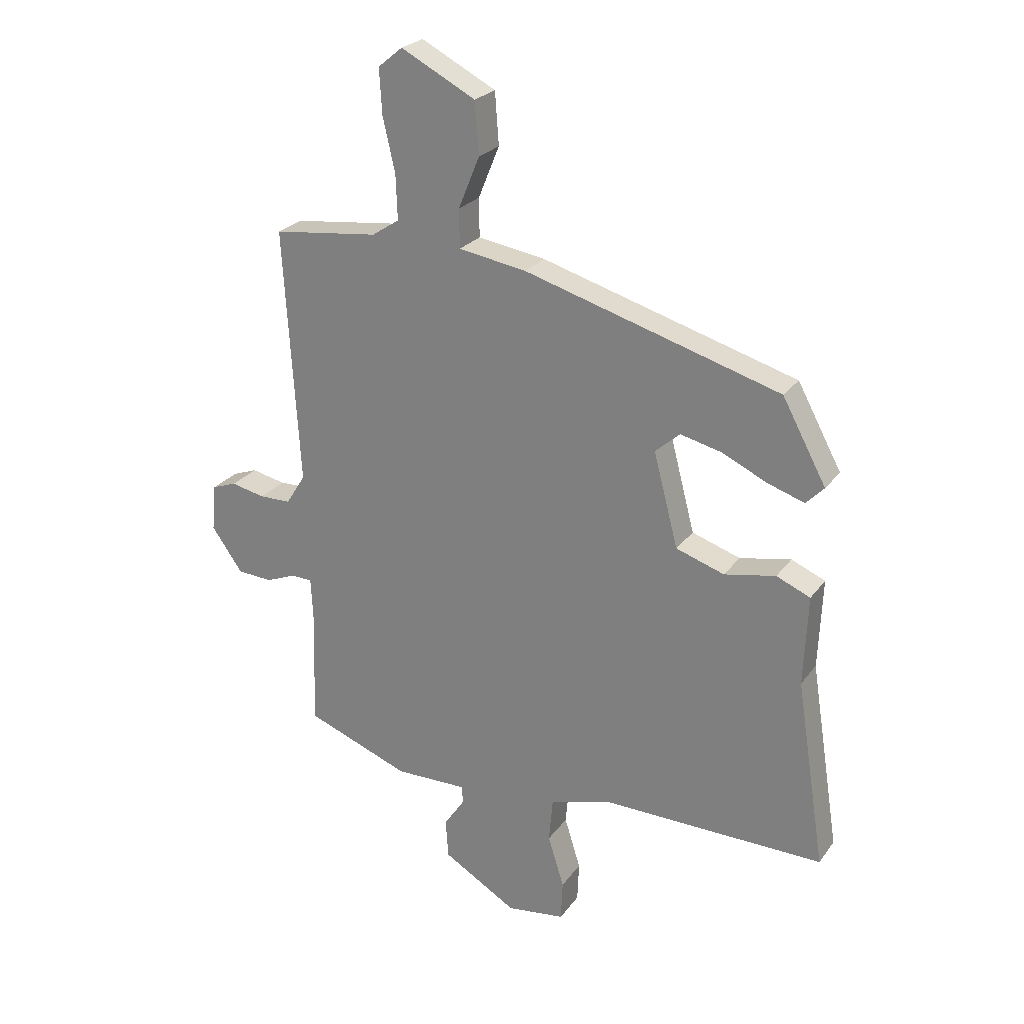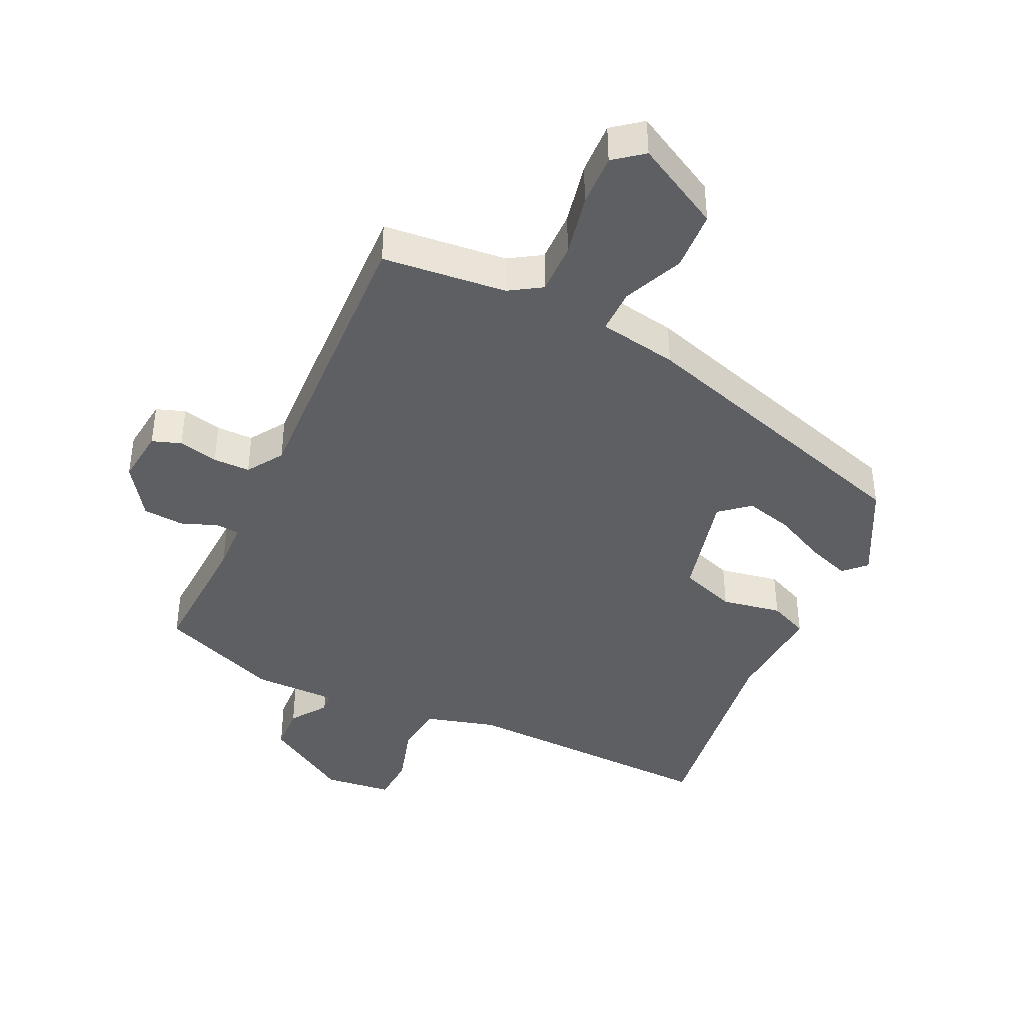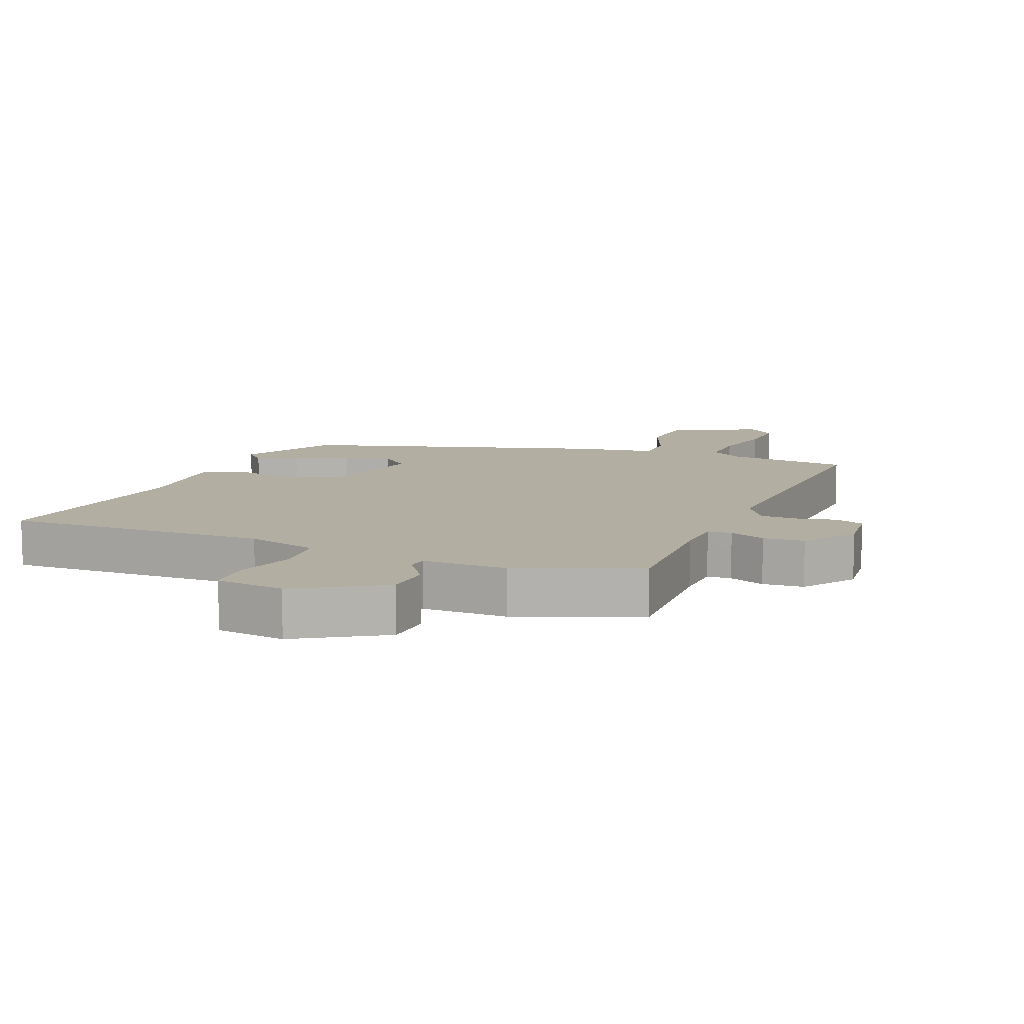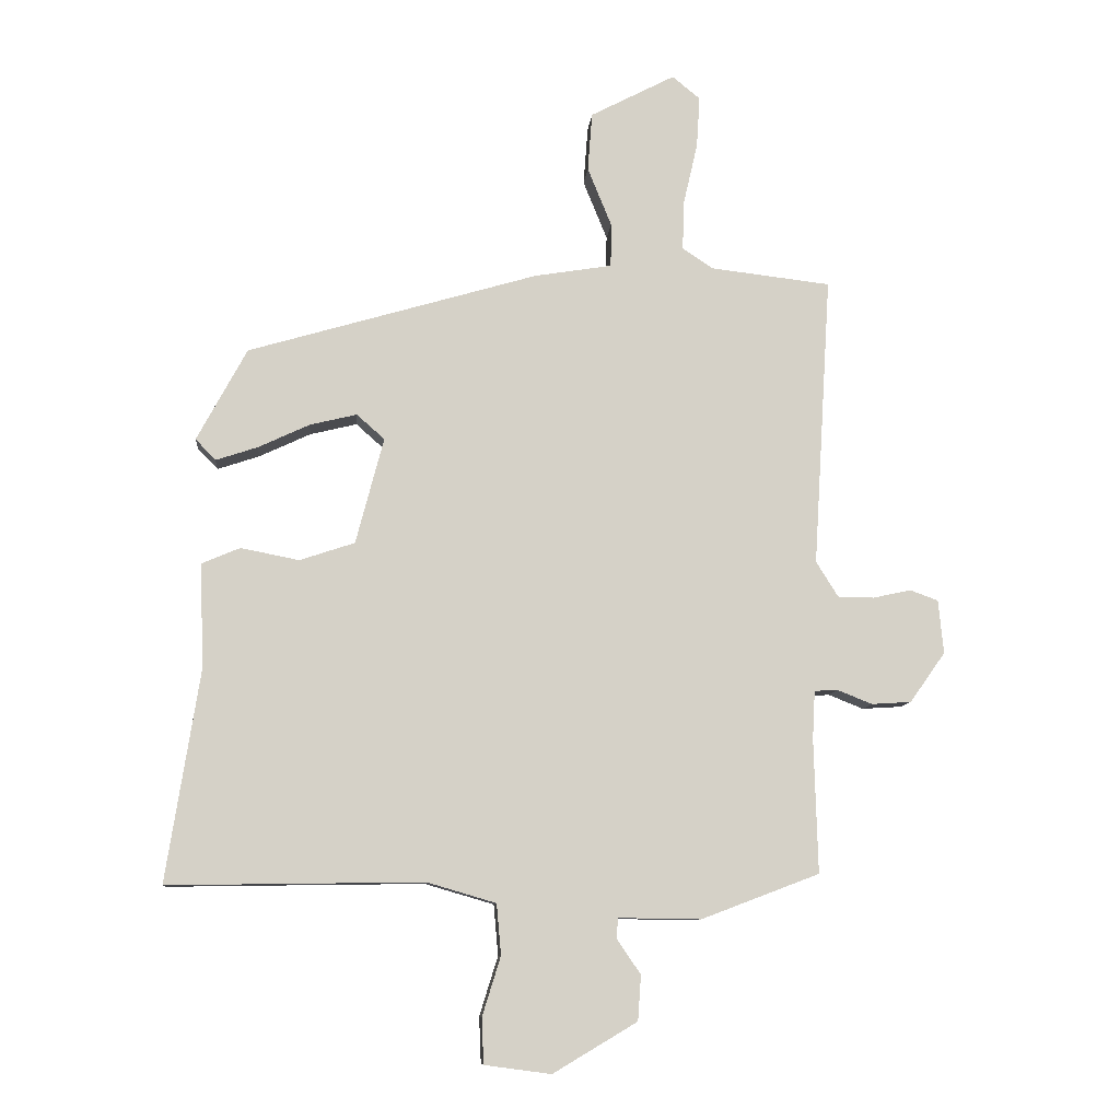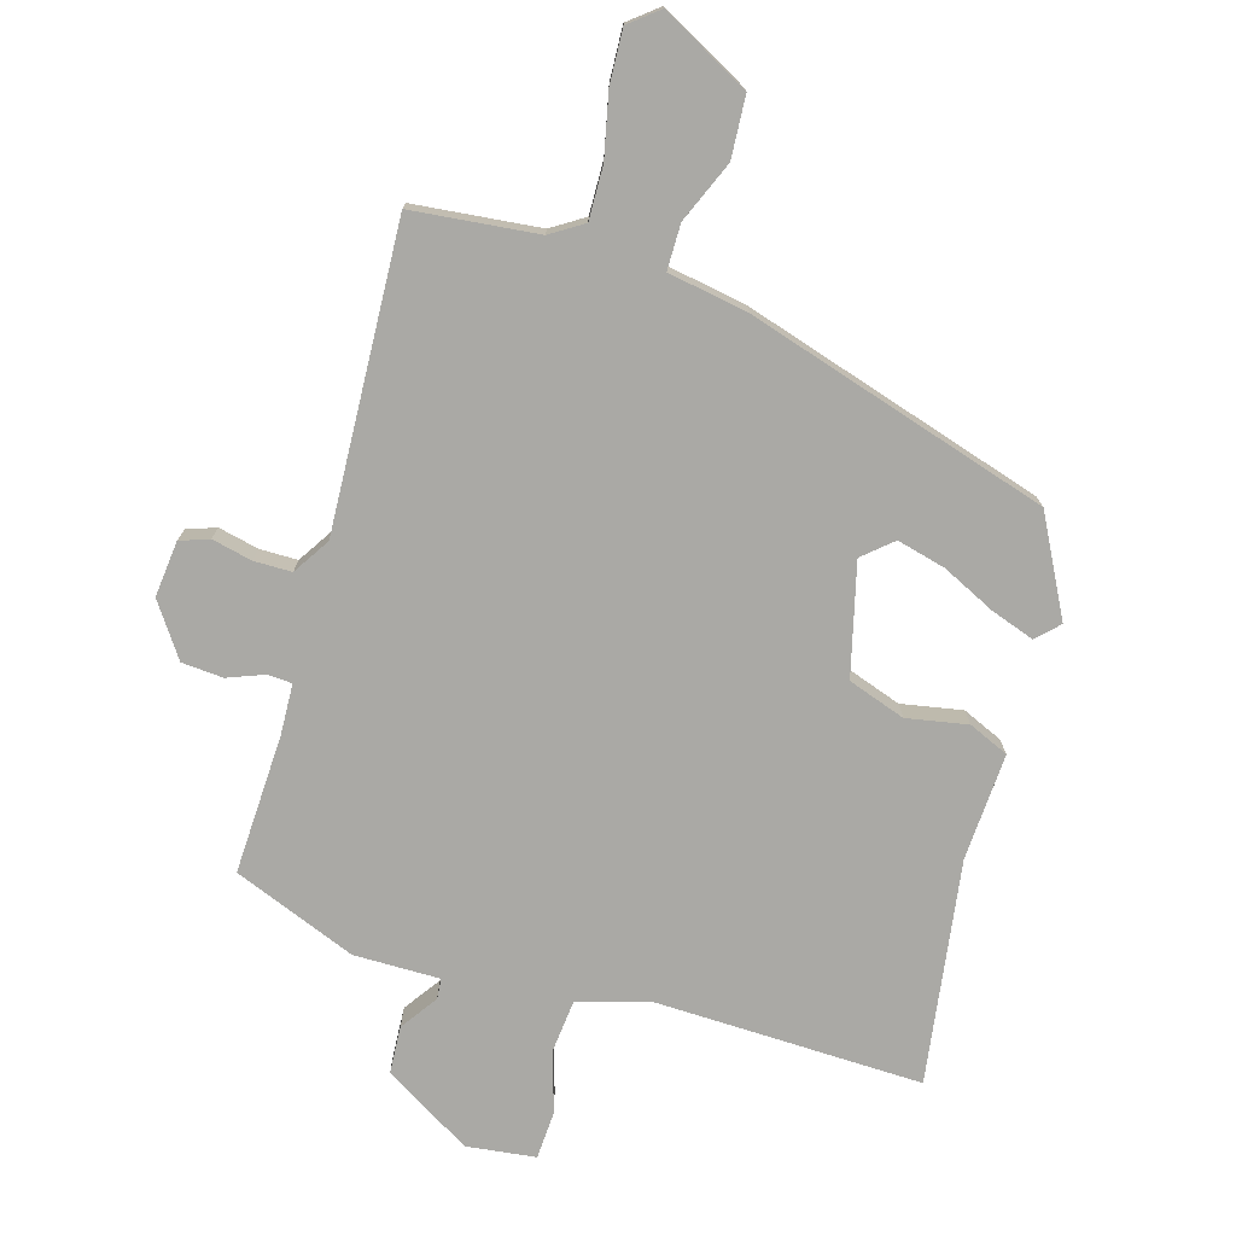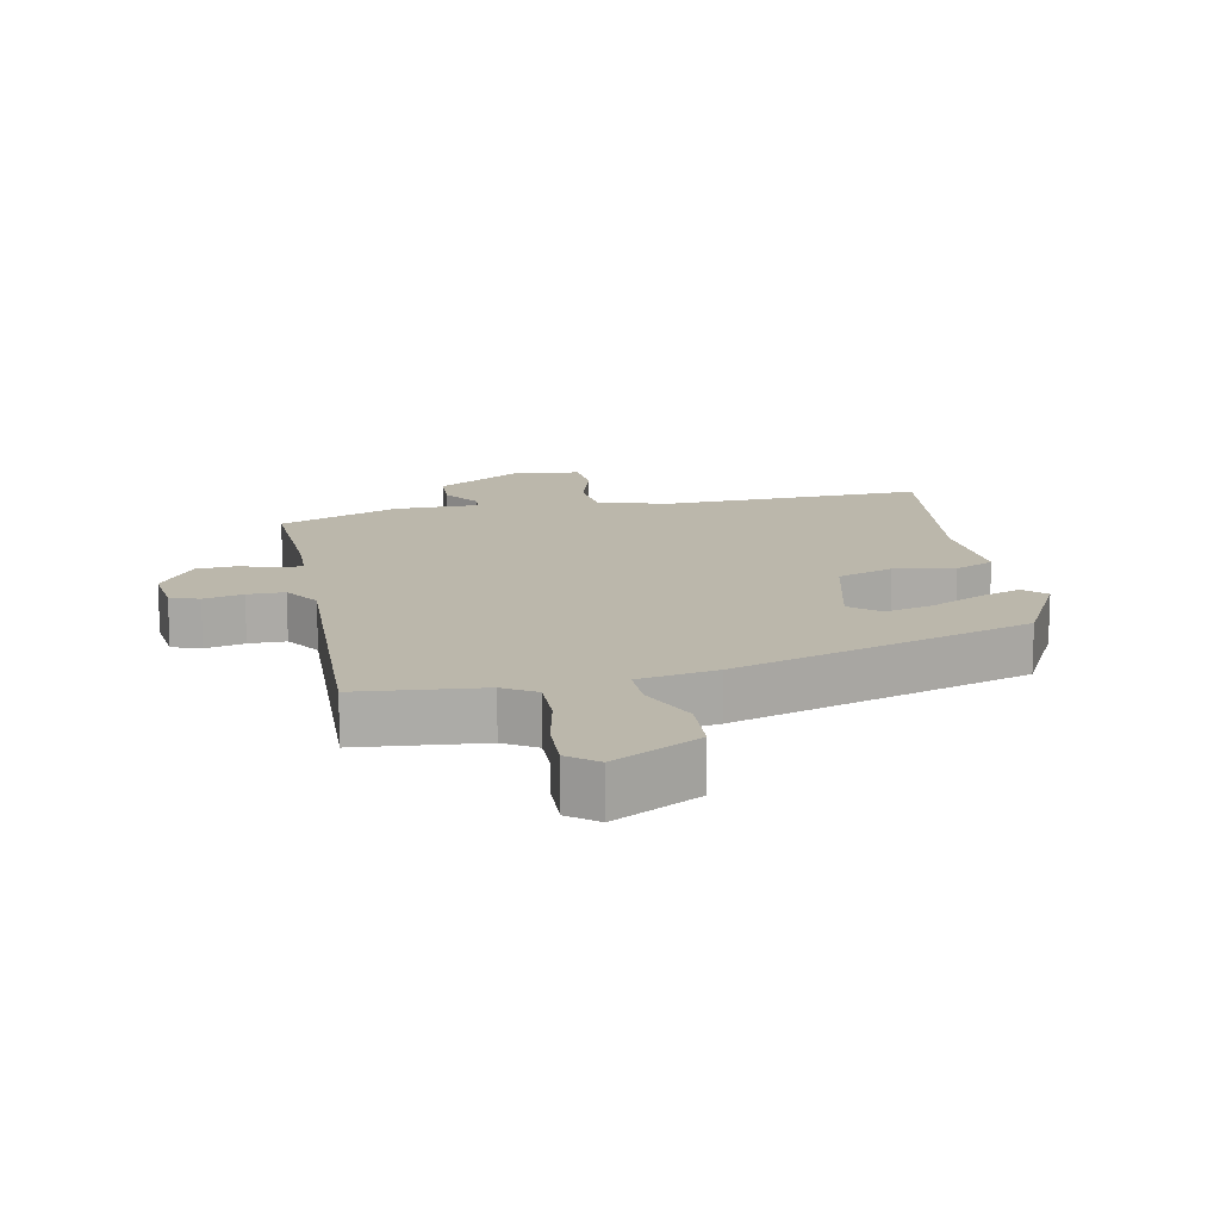
<metadata>
{"format":"obj","ext":"obj","renderer":"f3d","projection":"perspective","resolution":1024,"background":"white","views":[{"elev":24.7,"azim":27.3,"up":"+Z"},{"elev":-41.0,"azim":-26.2,"up":"+Y"},{"elev":10.7,"azim":-158.4,"up":"+Y"},{"elev":-9.6,"azim":174.8,"up":"+Z"},{"elev":-75.3,"azim":-17.0,"up":"+Y"},{"elev":14.2,"azim":-12.5,"up":"+Y"}]}
</metadata>
<code>
v -0.492 0.07 0.501
v -0.302 0.07 0.523
v -0.253 0.07 0.555
v -0.256 0.07 0.635
v -0.278 0.07 0.731
v -0.283 0.07 0.812
v -0.239 0.07 0.848
v -0.105 0.07 0.778
v -0.098 0.07 0.685
v -0.136 0.07 0.592
v -0.135 0.07 0.523
v -0.013 0.07 0.503
v 0.446 0.07 0.368
v 0.525 0.07 0.222
v 0.493 0.07 0.189
v 0.427 0.07 0.211
v 0.346 0.07 0.249
v 0.272 0.07 0.267
v 0.228 0.07 0.228
v 0.272 0.07 0.06
v 0.359 0.07 0.031
v 0.451 0.07 0.049
v 0.512 0.07 0.023
v 0.505 0.07 -0.139
v 0.558 0.07 -0.476
v 0.155 0.07 -0.47
v 0.046 0.07 -0.502
v 0.039 0.07 -0.582
v 0.068 0.07 -0.675
v 0.065 0.07 -0.747
v -0.04 0.07 -0.761
v -0.173 0.07 -0.682
v -0.178 0.07 -0.611
v -0.14 0.07 -0.555
v -0.143 0.07 -0.524
v -0.273 0.07 -0.526
v -0.46 0.07 -0.455
v -0.454 0.07 -0.244
v -0.458 0.07 -0.167
v -0.495 0.07 -0.165
v -0.55 0.07 -0.187
v -0.613 0.07 -0.183
v -0.669 0.07 -0.104
v -0.661 0.07 -0.019
v -0.617 0.07 -0.003
v -0.556 0.07 -0.016
v -0.499 0.07 -0.015
v -0.464 0.07 0.041
v -0.492 0 0.501
v -0.302 0 0.523
v -0.253 0 0.555
v -0.256 0 0.635
v -0.278 0 0.731
v -0.283 0 0.812
v -0.239 0 0.848
v -0.105 0 0.778
v -0.098 0 0.685
v -0.136 0 0.592
v -0.135 0 0.523
v -0.013 0 0.503
v 0.446 0 0.368
v 0.525 0 0.222
v 0.493 0 0.189
v 0.427 0 0.211
v 0.346 0 0.249
v 0.272 0 0.267
v 0.228 0 0.228
v 0.272 0 0.06
v 0.359 0 0.031
v 0.451 0 0.049
v 0.512 0 0.023
v 0.505 0 -0.139
v 0.558 0 -0.476
v 0.155 0 -0.47
v 0.046 0 -0.502
v 0.039 0 -0.582
v 0.068 0 -0.675
v 0.065 0 -0.747
v -0.04 0 -0.761
v -0.173 0 -0.682
v -0.178 0 -0.611
v -0.14 0 -0.555
v -0.143 0 -0.524
v -0.273 0 -0.526
v -0.46 0 -0.455
v -0.454 0 -0.244
v -0.458 0 -0.167
v -0.495 0 -0.165
v -0.55 0 -0.187
v -0.613 0 -0.183
v -0.669 0 -0.104
v -0.661 0 -0.019
v -0.617 0 -0.003
v -0.556 0 -0.016
v -0.499 0 -0.015
v -0.464 0 0.041
f 43 44 45 46
f 43 46 47
f 40 41 42 43
f 39 40 43 47
f 35 36 37 38
f 35 38 39
f 31 32 33 34
f 31 34 35
f 28 29 30 31
f 27 28 31 35
f 26 27 35 39
f 24 25 26 39
f 21 22 23 24
f 20 21 24 39
f 14 15 16 17
f 14 17 18
f 11 12 13 14
f 11 14 18
f 7 8 9 10
f 7 10 11
f 4 5 6 7
f 3 4 7 11
f 2 3 11 18
f 48 1 2 18
f 19 20 39 47
f 18 19 47 48
f 94 93 92 91
f 95 94 91
f 91 90 89 88
f 95 91 88 87
f 86 85 84 83
f 87 86 83
f 82 81 80 79
f 83 82 79
f 79 78 77 76
f 83 79 76 75
f 87 83 75 74
f 87 74 73 72
f 72 71 70 69
f 87 72 69 68
f 65 64 63 62
f 66 65 62
f 62 61 60 59
f 66 62 59
f 58 57 56 55
f 59 58 55
f 55 54 53 52
f 59 55 52 51
f 66 59 51 50
f 66 50 49 96
f 95 87 68 67
f 96 95 67 66
f 1 49 50 2
f 2 50 51 3
f 3 51 52 4
f 4 52 53 5
f 5 53 54 6
f 6 54 55 7
f 7 55 56 8
f 8 56 57 9
f 9 57 58 10
f 10 58 59 11
f 11 59 60 12
f 12 60 61 13
f 13 61 62 14
f 14 62 63 15
f 15 63 64 16
f 16 64 65 17
f 17 65 66 18
f 18 66 67 19
f 19 67 68 20
f 20 68 69 21
f 21 69 70 22
f 22 70 71 23
f 23 71 72 24
f 24 72 73 25
f 25 73 74 26
f 26 74 75 27
f 27 75 76 28
f 28 76 77 29
f 29 77 78 30
f 30 78 79 31
f 31 79 80 32
f 32 80 81 33
f 33 81 82 34
f 34 82 83 35
f 35 83 84 36
f 36 84 85 37
f 37 85 86 38
f 38 86 87 39
f 39 87 88 40
f 40 88 89 41
f 41 89 90 42
f 42 90 91 43
f 43 91 92 44
f 44 92 93 45
f 45 93 94 46
f 46 94 95 47
f 47 95 96 48
f 48 96 49 1

</code>
